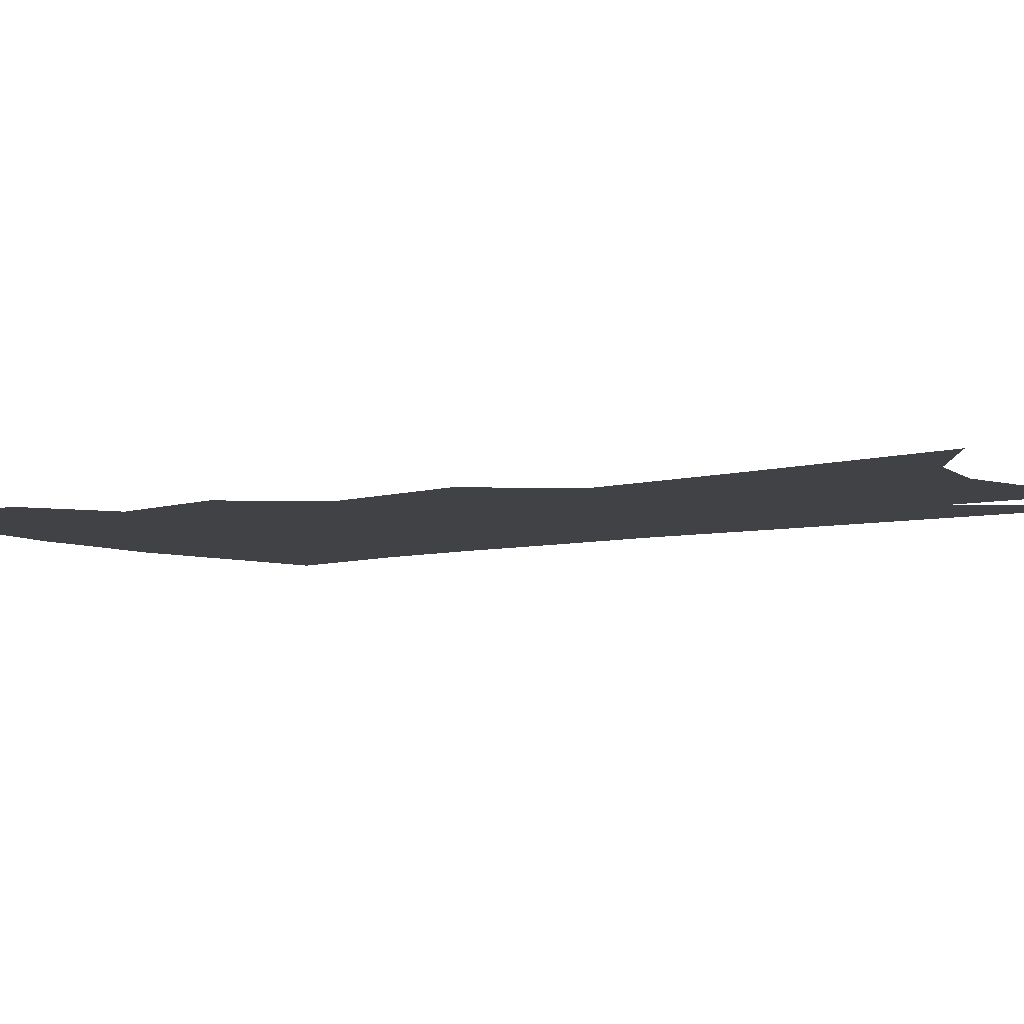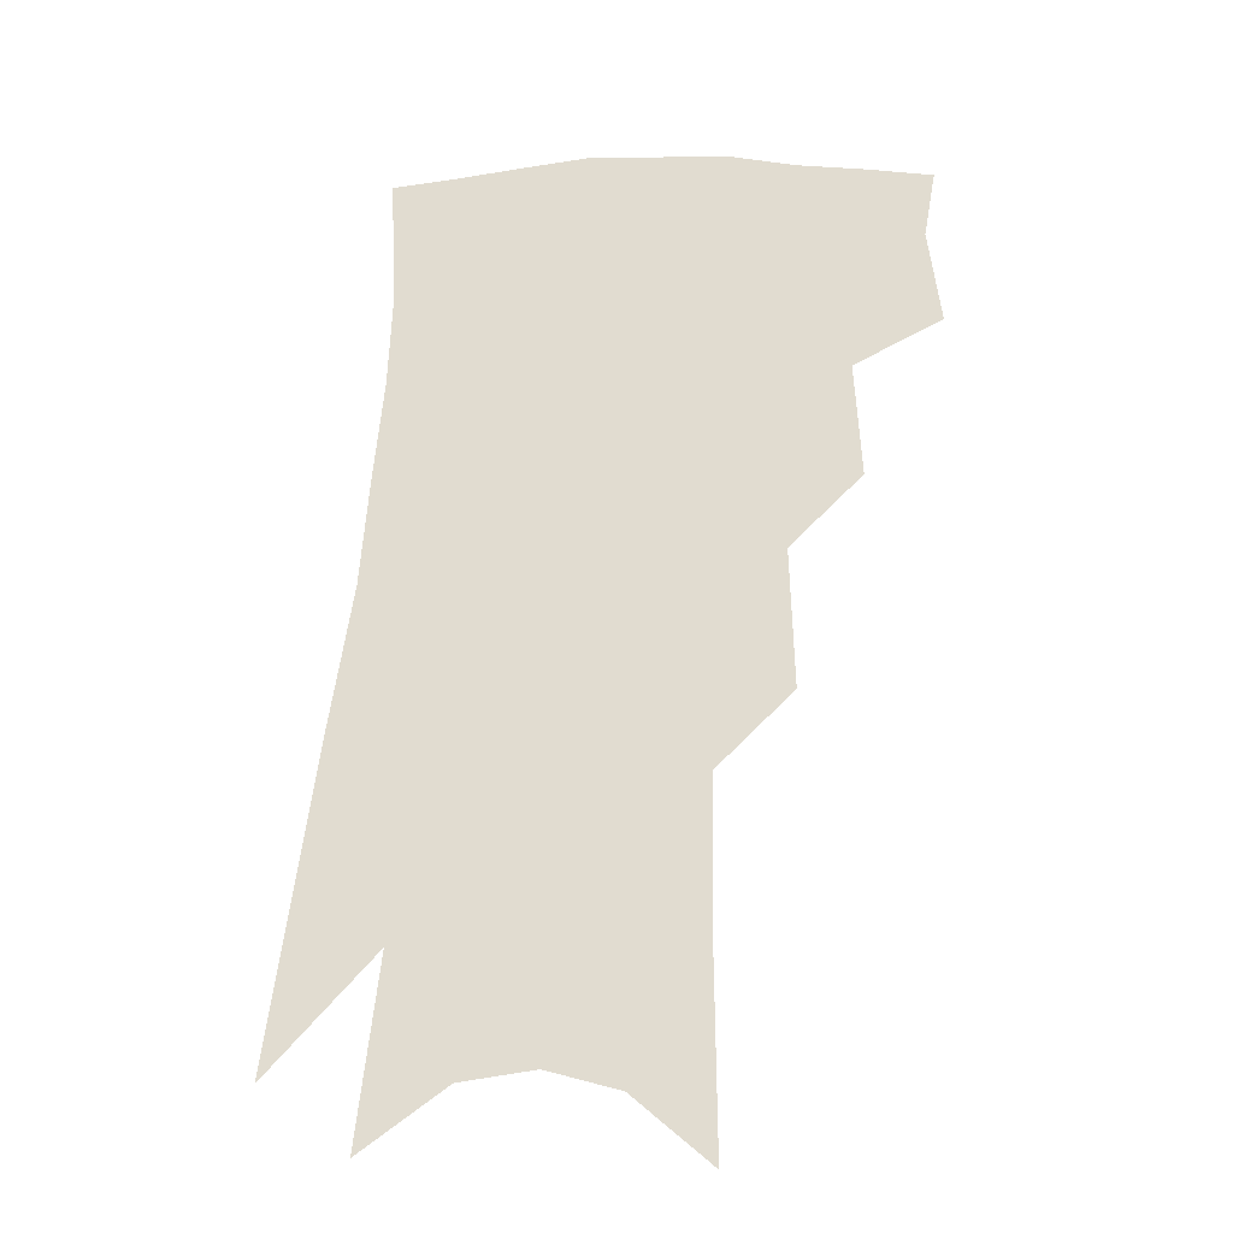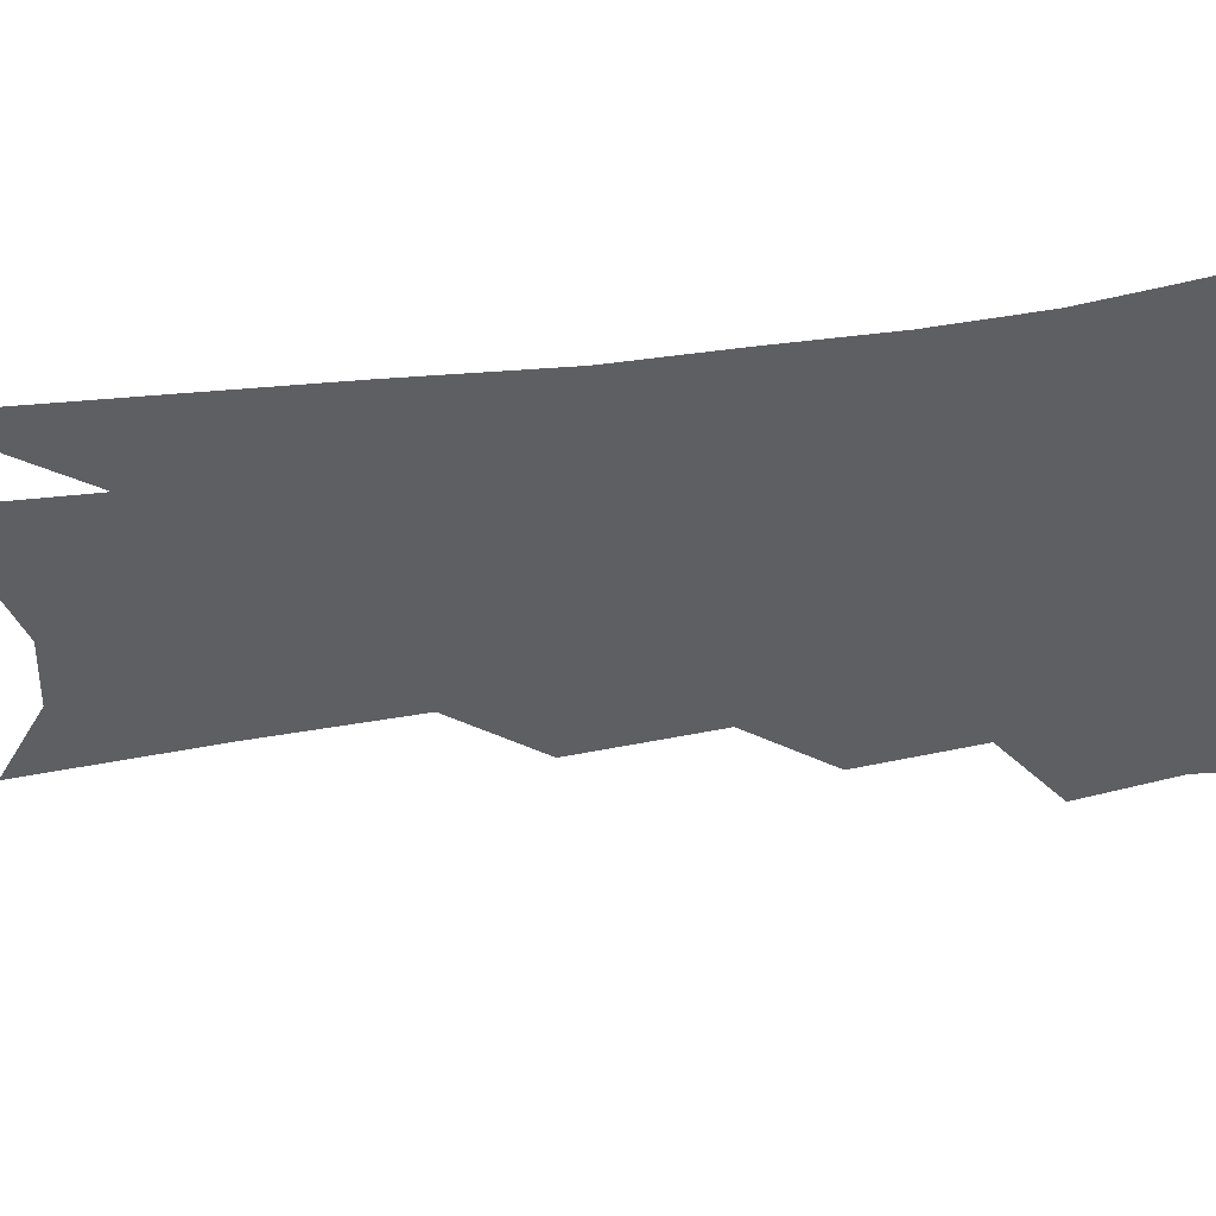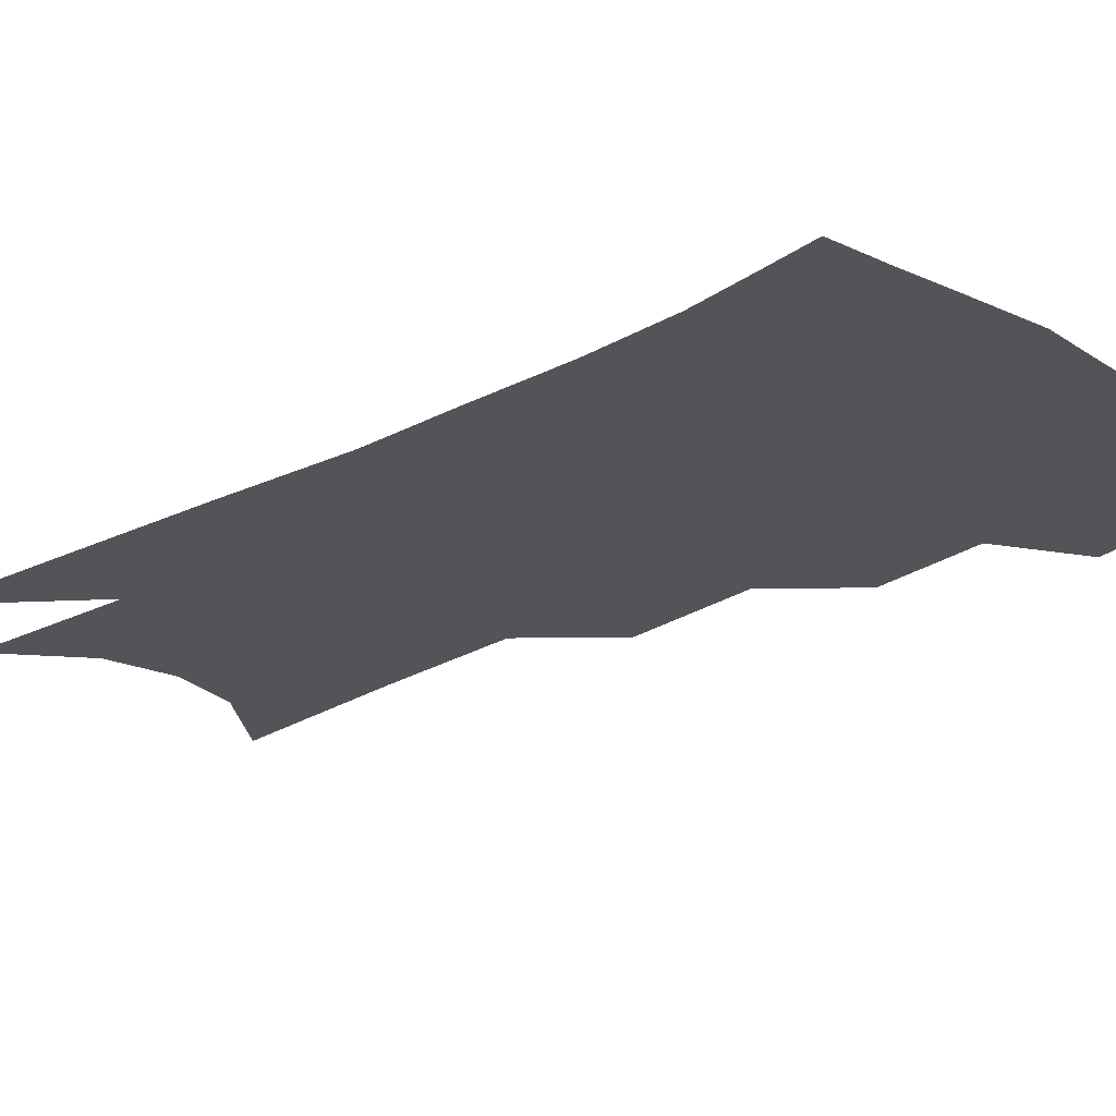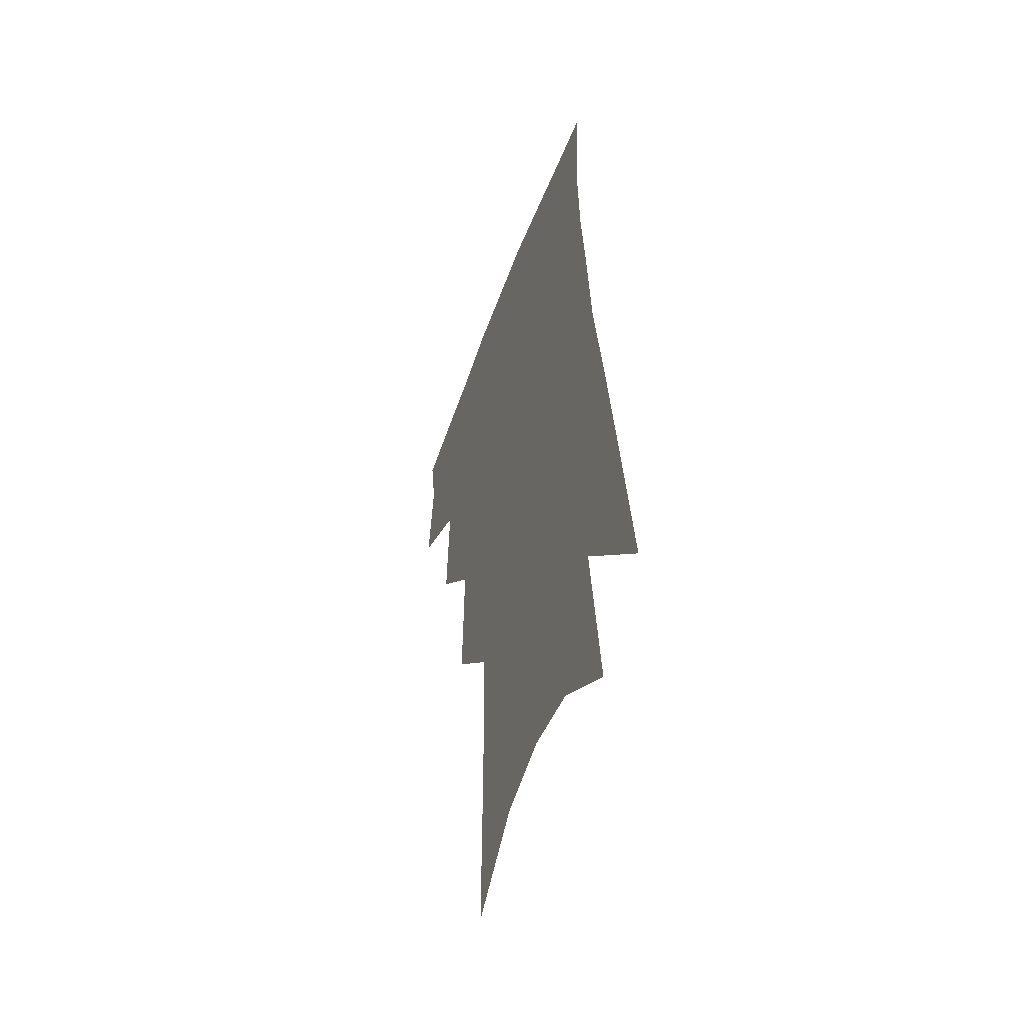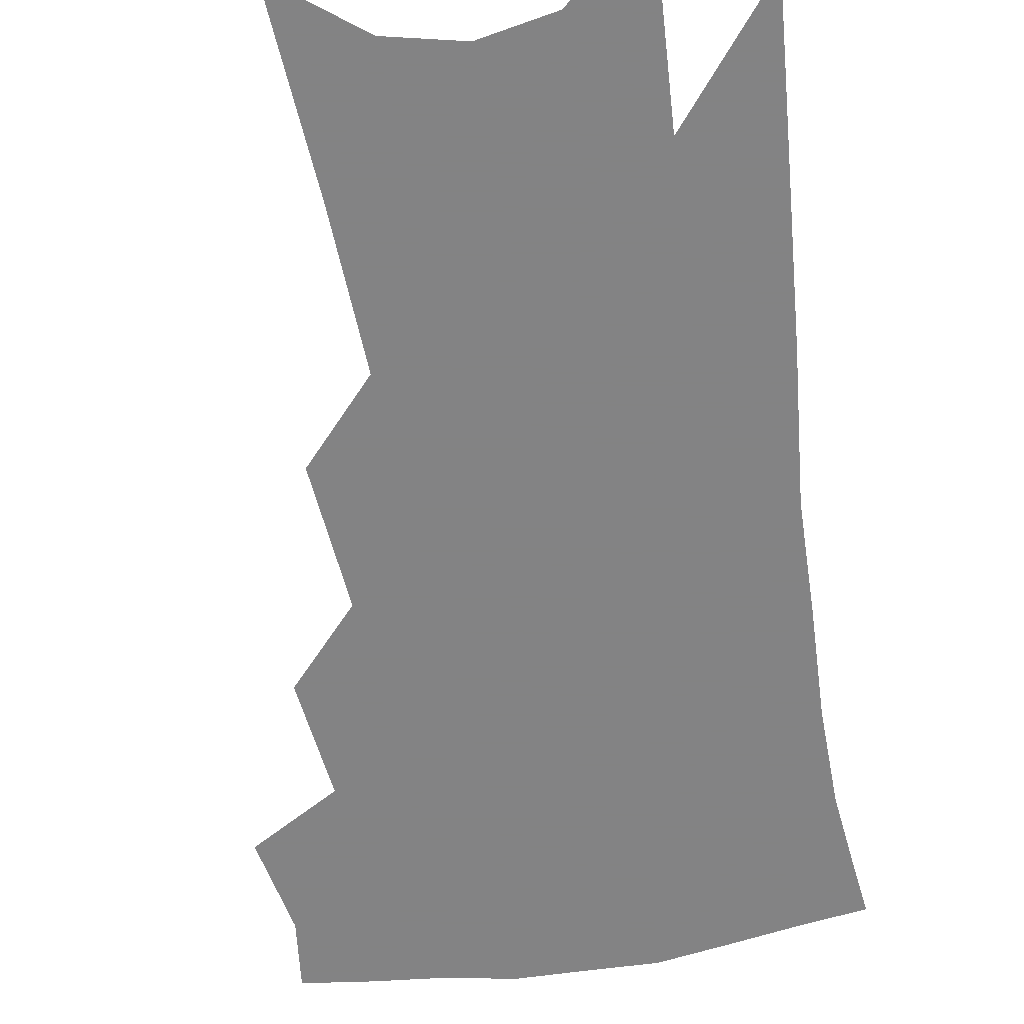
<metadata>
{"format":"obj","ext":"obj","renderer":"f3d","projection":"perspective","resolution":1024,"background":"white","views":[{"elev":-6.5,"azim":-48.3,"up":"+Z"},{"elev":-25.2,"azim":-172.3,"up":"+Y"},{"elev":-40.6,"azim":104.0,"up":"+Z"},{"elev":-23.2,"azim":137.2,"up":"+Z"},{"elev":-51.3,"azim":69.8,"up":"+Y"},{"elev":-61.1,"azim":13.1,"up":"+Z"}]}
</metadata>
<code>
v 485.3 347.8 0
v 489.2 378.4 0
v 485.5 399.8 0
v 511.2 296.8 0
v 513.3 333.8 0
v 513.6 361.3 0
v 510.7 382.5 0
v 506.5 403.9 0
v 533 229.6 0
v 534.3 274.2 0
v 534.5 309.4 0
v 535.9 342.3 0
v 534.4 364.8 0
v 531.6 385.9 0
v 527.8 407.5 0
v 557.4 94.14 0
v 558 156.6 0
v 557.3 206.1 0
v 557.2 252.1 0
v 556.4 286.9 0
v 557 320.5 0
v 556.2 345.2 0
v 555.5 368.1 0
v 553 388.8 0
v 548.9 412.8 0
v 582 115.8 0
v 580.3 170.3 0
v 578.5 216.3 0
v 577.5 259.1 0
v 577.2 296 0
v 577.1 325.6 0
v 576.7 349.1 0
v 575.9 370 0
v 574.5 390.6 0
v 570.6 414.6 0
v 605 122.6 0
v 601.7 179.2 0
v 599 224.8 0
v 597.4 264.5 0
v 596.5 299 0
v 596.2 326.3 0
v 596.2 350.1 0
v 596.6 372.1 0
v 595.3 392.3 0
v 591.9 416.6 0
v 628.6 119.7 0
v 623.8 175 0
v 619.5 223.1 0
v 617.3 262.5 0
v 616 295.5 0
v 615.1 325.7 0
v 615.4 351.4 0
v 616.1 372.5 0
v 616.7 392.2 0
v 614.6 414.5 0
v 656 100.2 0
v 649.2 158.5 0
v 642 213 0
v 639.2 252.2 0
v 636.6 288.3 0
v 634.5 321.3 0
v 634.1 349.1 0
v 635.4 371.6 0
v 636.5 392 0
v 636.3 412.4 0
v 683.5 121.3 0
v 675.8 176.5 0
v 669 224.8 0
v 661.8 270.6 0
v 659 305 0
v 655.7 338.8 0
v 654.4 369.7 0
v 655.4 391.5 0
v 656.5 410.9 0
f 5 6 1
f 1 6 2
f 6 7 2
f 2 7 3
f 7 8 3
f 10 11 4
f 4 11 5
f 11 12 5
f 5 12 6
f 12 13 6
f 6 13 7
f 13 14 7
f 7 14 8
f 14 15 8
f 18 19 9
f 9 19 10
f 19 20 10
f 10 20 11
f 20 21 11
f 11 21 12
f 21 22 12
f 12 22 13
f 22 23 13
f 13 23 14
f 23 24 14
f 14 24 15
f 24 25 15
f 16 26 17
f 26 27 17
f 17 27 18
f 27 28 18
f 18 28 19
f 28 29 19
f 19 29 20
f 29 30 20
f 20 30 21
f 30 31 21
f 21 31 22
f 31 32 22
f 22 32 23
f 32 33 23
f 23 33 24
f 33 34 24
f 24 34 25
f 34 35 25
f 26 36 27
f 36 37 27
f 27 37 28
f 37 38 28
f 28 38 29
f 38 39 29
f 29 39 30
f 39 40 30
f 30 40 31
f 40 41 31
f 31 41 32
f 41 42 32
f 32 42 33
f 42 43 33
f 33 43 34
f 43 44 34
f 34 44 35
f 44 45 35
f 36 46 37
f 46 47 37
f 37 47 38
f 47 48 38
f 38 48 39
f 48 49 39
f 39 49 40
f 49 50 40
f 40 50 41
f 50 51 41
f 41 51 42
f 51 52 42
f 42 52 43
f 52 53 43
f 43 53 44
f 53 54 44
f 44 54 45
f 54 55 45
f 46 56 47
f 56 57 47
f 47 57 48
f 57 58 48
f 48 58 49
f 58 59 49
f 49 59 50
f 59 60 50
f 50 60 51
f 60 61 51
f 51 61 52
f 61 62 52
f 52 62 53
f 62 63 53
f 53 63 54
f 63 64 54
f 54 64 55
f 64 65 55
f 57 66 58
f 66 67 58
f 58 67 59
f 67 68 59
f 59 68 60
f 68 69 60
f 60 69 61
f 69 70 61
f 61 70 62
f 70 71 62
f 62 71 63
f 71 72 63
f 63 72 64
f 72 73 64
f 64 73 65
f 73 74 65

</code>
